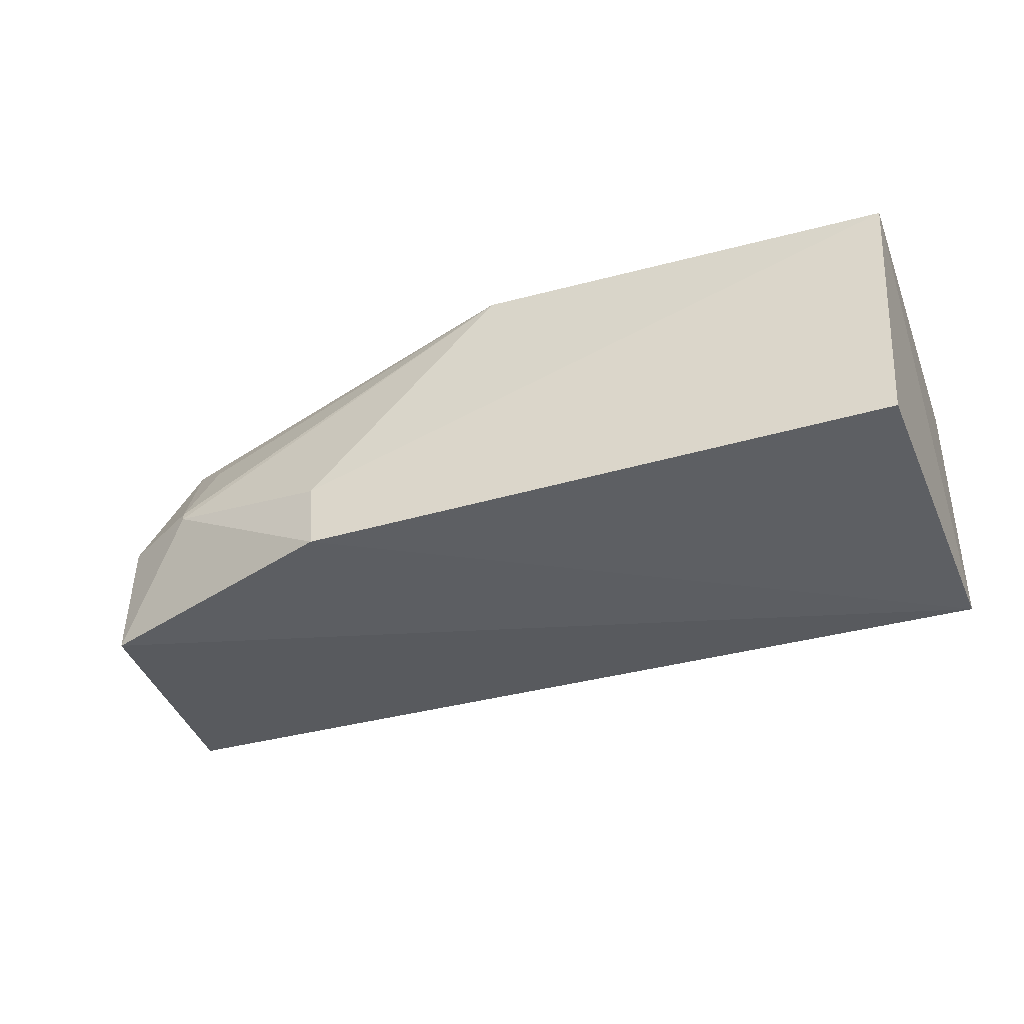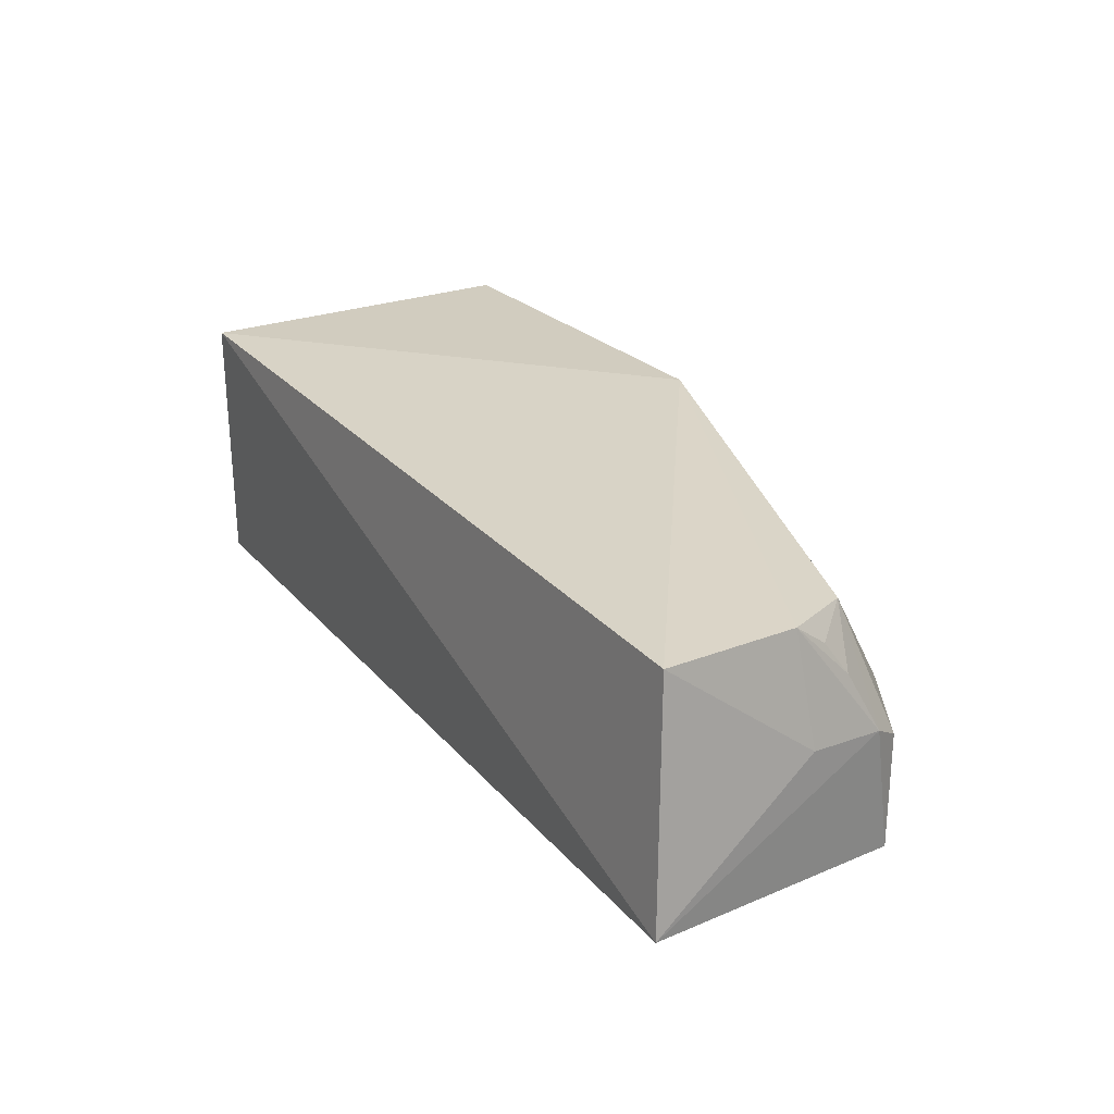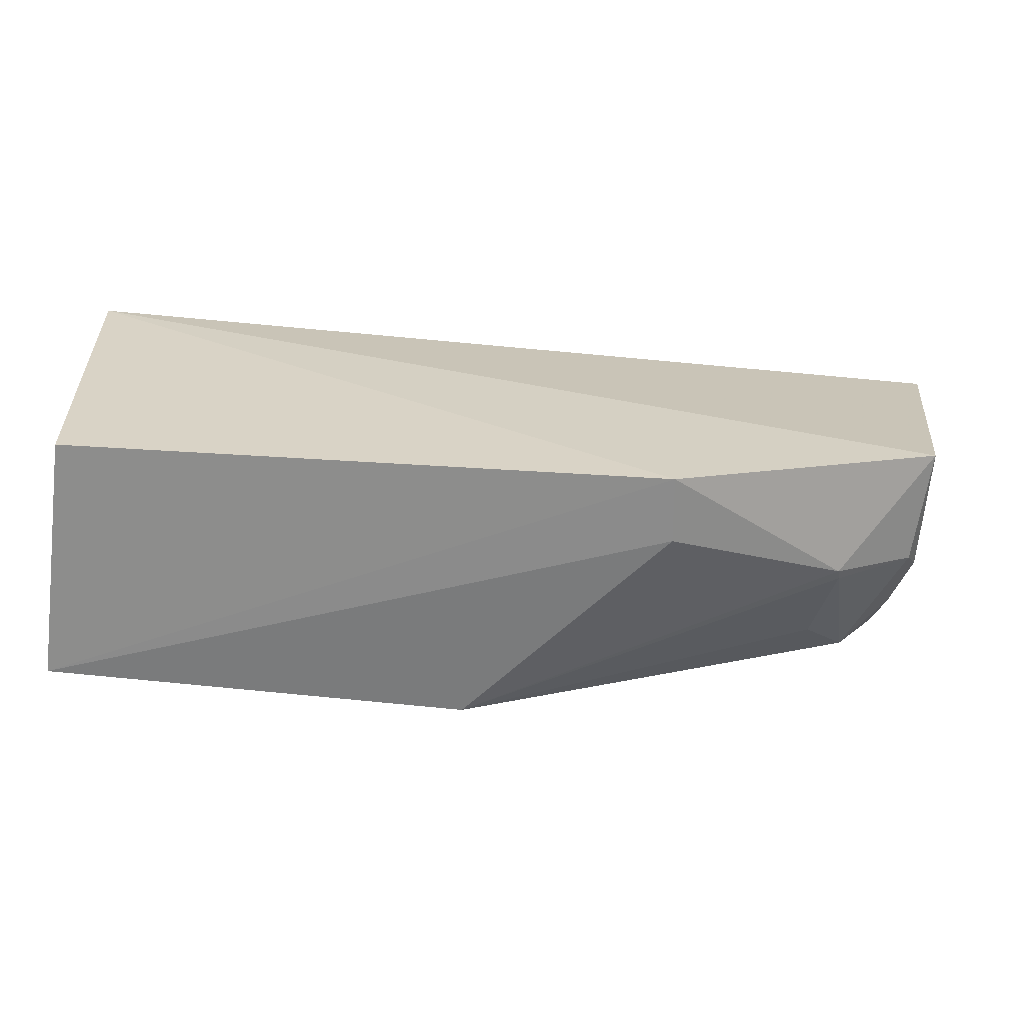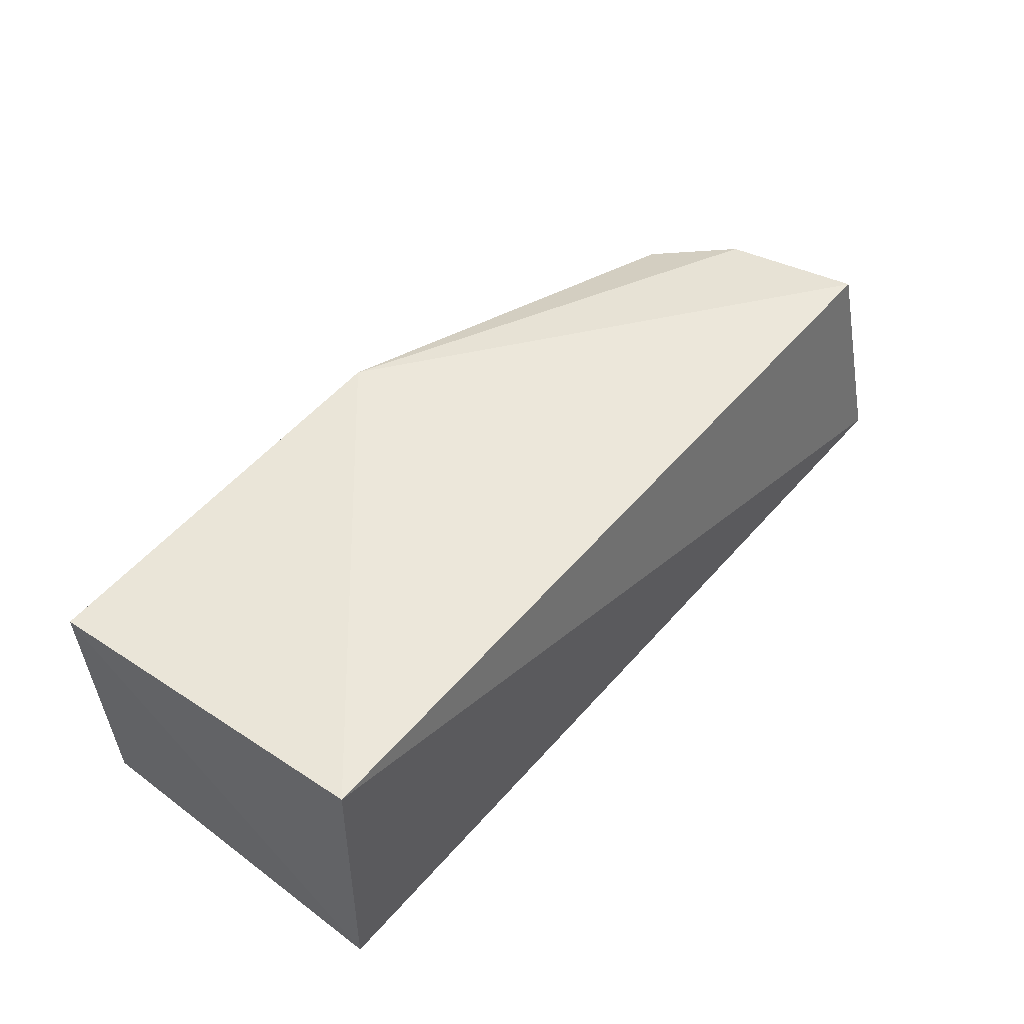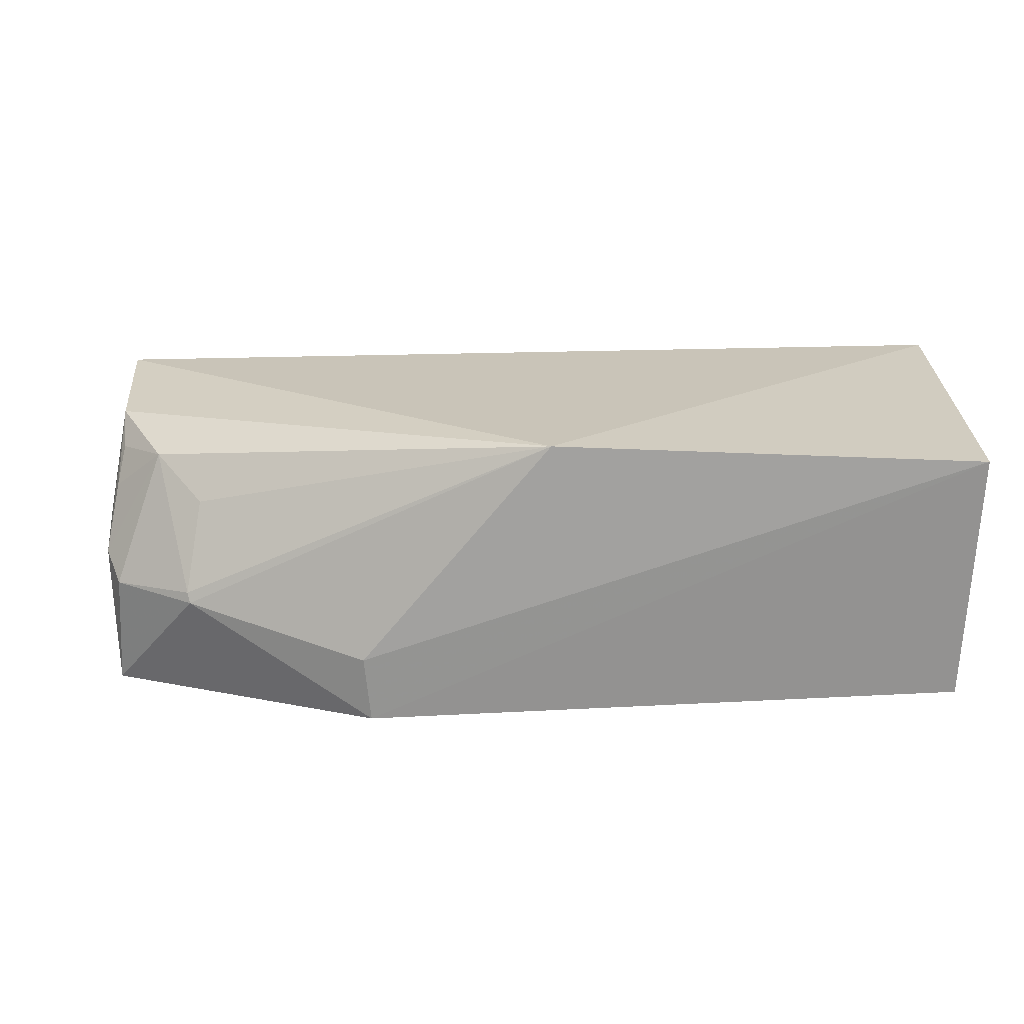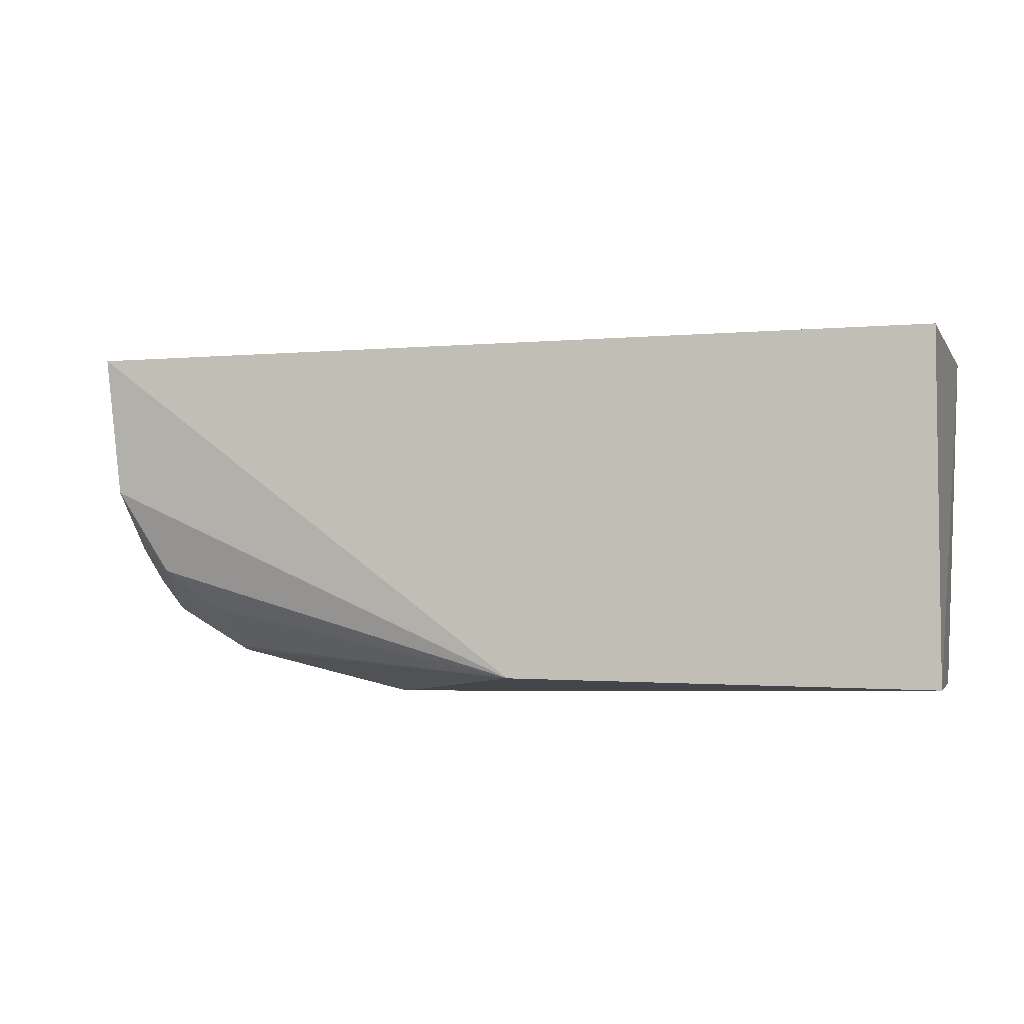
<metadata>
{"format":"obj","ext":"obj","renderer":"f3d","projection":"perspective","resolution":1024,"background":"white","views":[{"elev":-38.2,"azim":-160.2,"up":"+Y"},{"elev":26.9,"azim":57.9,"up":"+Y"},{"elev":-63.6,"azim":-4.4,"up":"+Z"},{"elev":47.4,"azim":-53.1,"up":"+Y"},{"elev":-67.1,"azim":-178.8,"up":"+Z"},{"elev":-4.5,"azim":-162.2,"up":"+Z"}]}
</metadata>
<code>
v 0.05776 0.0507 0.02864
v 0.06079 0.03258 0.03084
v 0.05031 0.03833 0.004197
v -0.0113 0.05031 0.00103
v -0.01135 0.05081 0.02805
v -0.01014 0.03068 0.001296
v 0.02153 0.05192 0.001836
v 0.05786 0.04026 0.01043
v 0.05739 0.02972 0.008511
v -0.01135 0.03008 0.02805
v 0.03607 0.02964 0.0005699
v 0.05866 0.04117 0.01676
v 0.05299 0.04849 0.01077
v 0.05665 0.03855 0.007899
v 0.03646 0.03482 0.0005447
v 0.05679 0.04988 0.0174
v 0.04941 0.04562 0.007567
v 0.05049 0.0391 0.004502
v 0.057 0.0451 0.01287
v 0.05651 0.04778 0.01468
f 5 2 1
f 7 5 1
f 7 4 5
f 9 8 2
f 10 5 4
f 10 4 6
f 10 2 5
f 10 9 2
f 11 6 4
f 11 3 9
f 11 10 6
f 11 9 10
f 12 1 2
f 12 2 8
f 14 9 3
f 14 8 9
f 14 13 8
f 15 11 4
f 15 4 7
f 15 7 3
f 15 3 11
f 16 12 8
f 16 1 12
f 16 13 7
f 16 7 1
f 17 7 13
f 18 14 3
f 18 13 14
f 18 17 13
f 18 3 7
f 18 7 17
f 19 16 8
f 19 8 13
f 20 19 13
f 20 13 16
f 20 16 19

</code>
